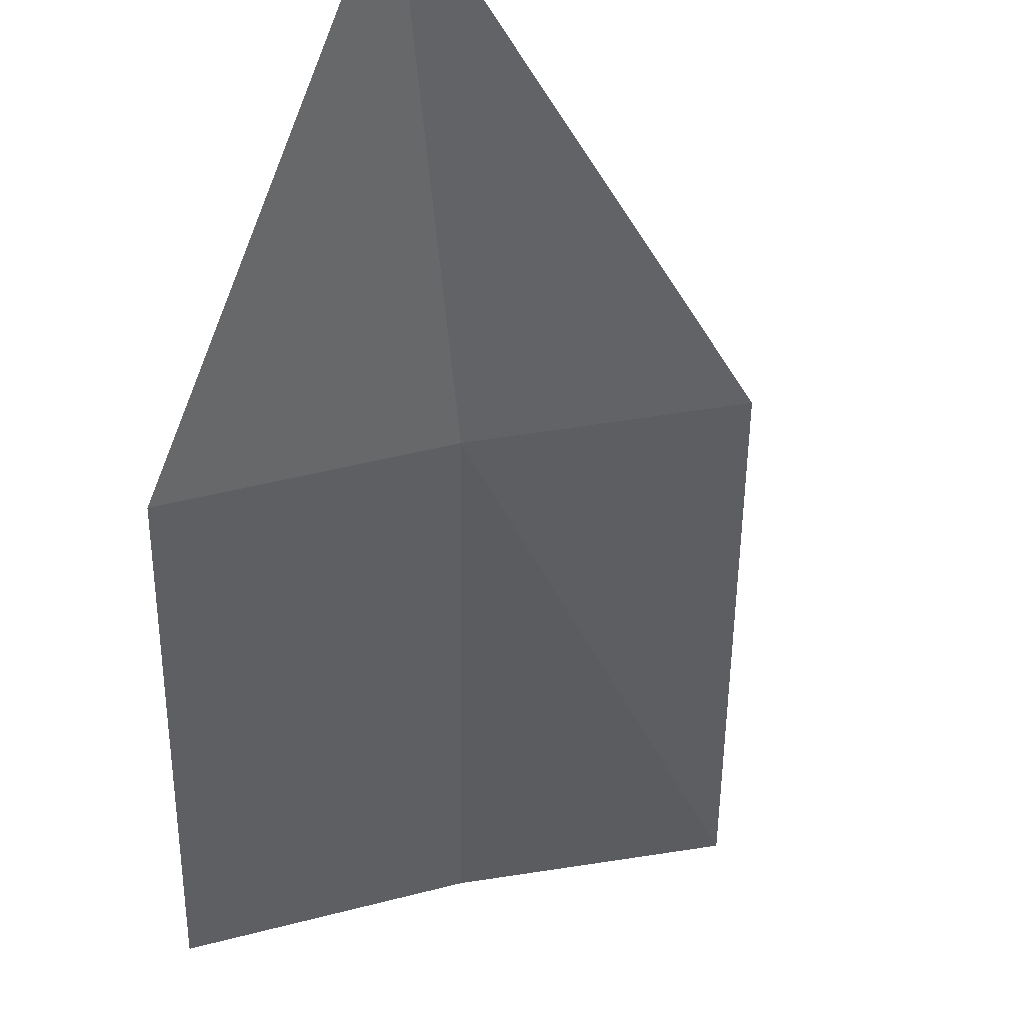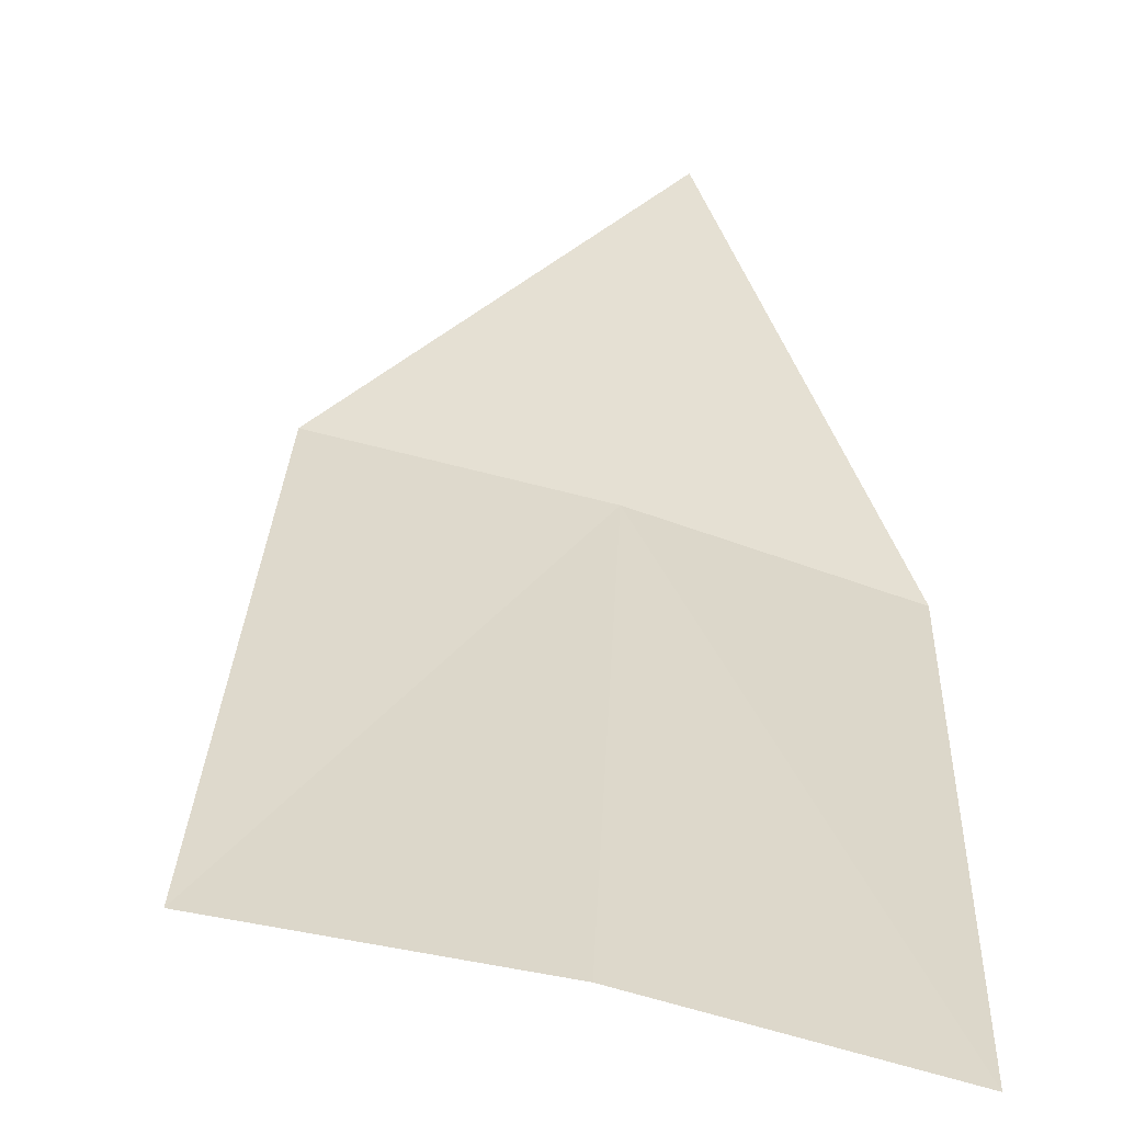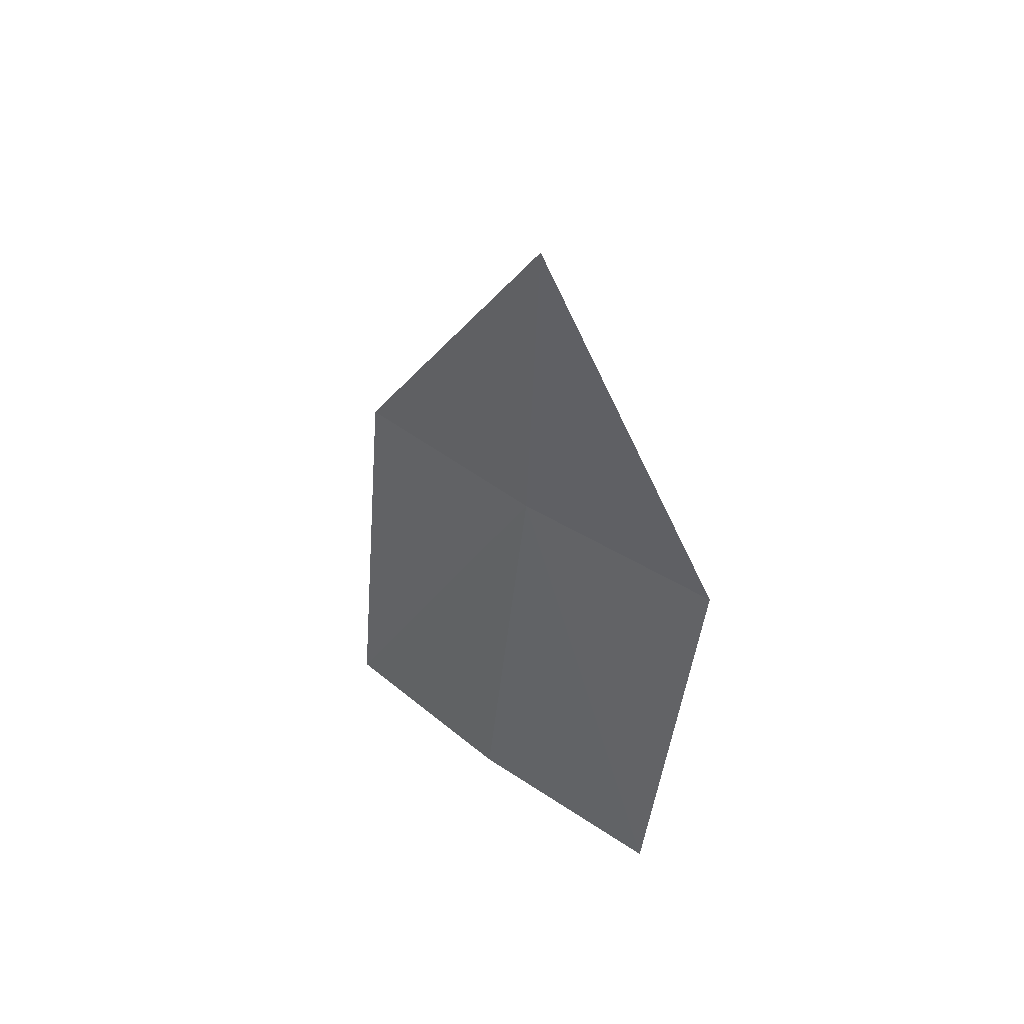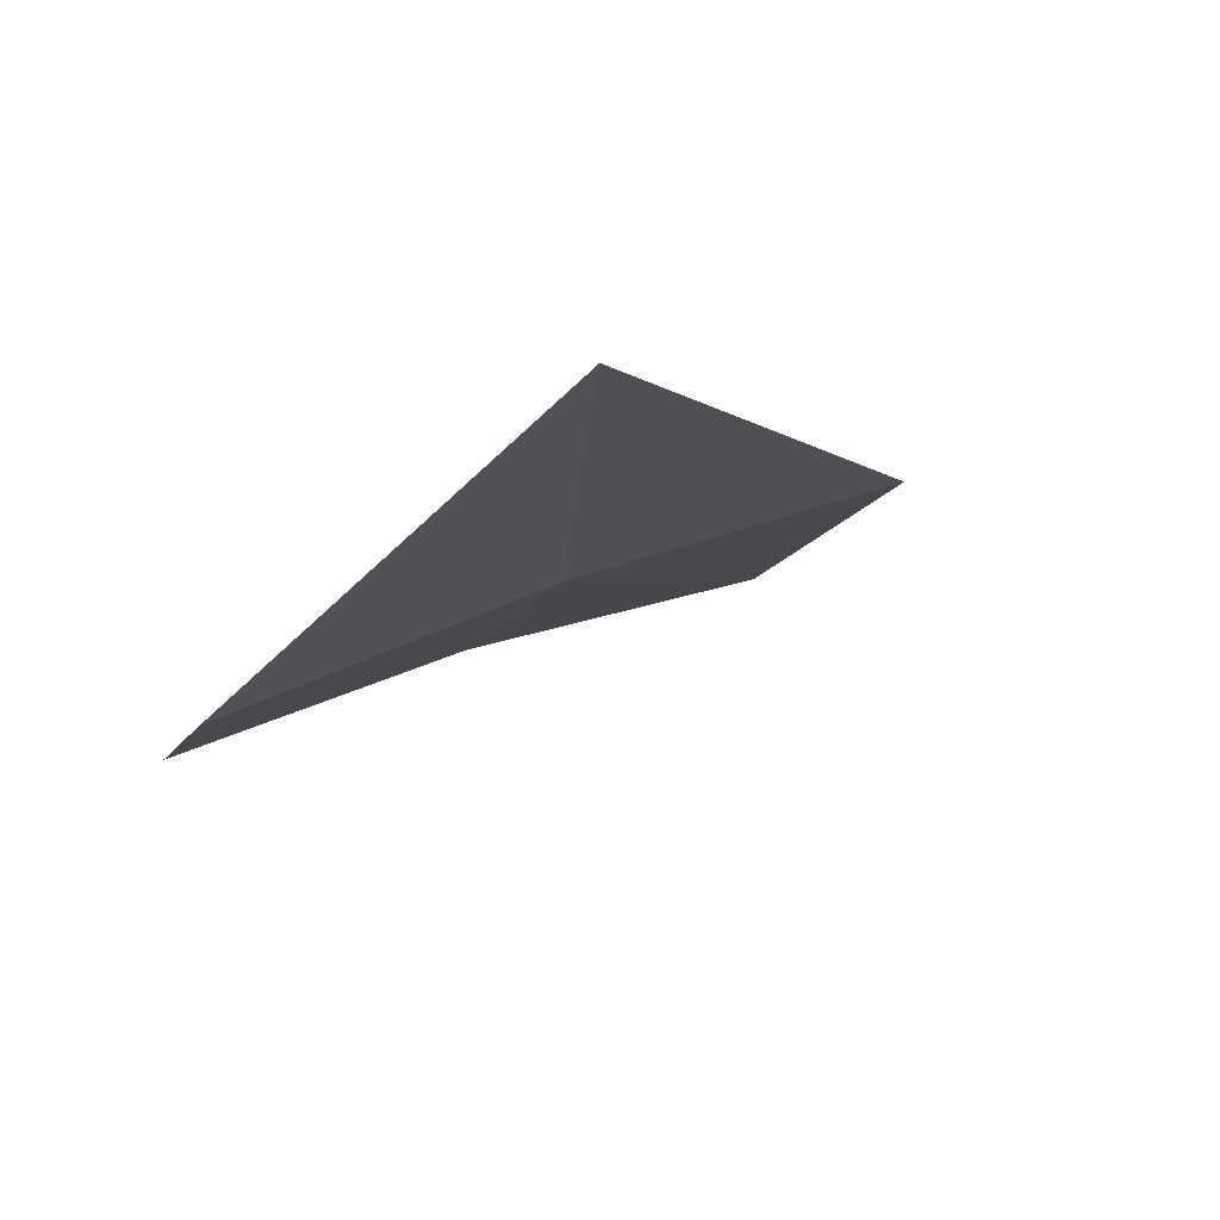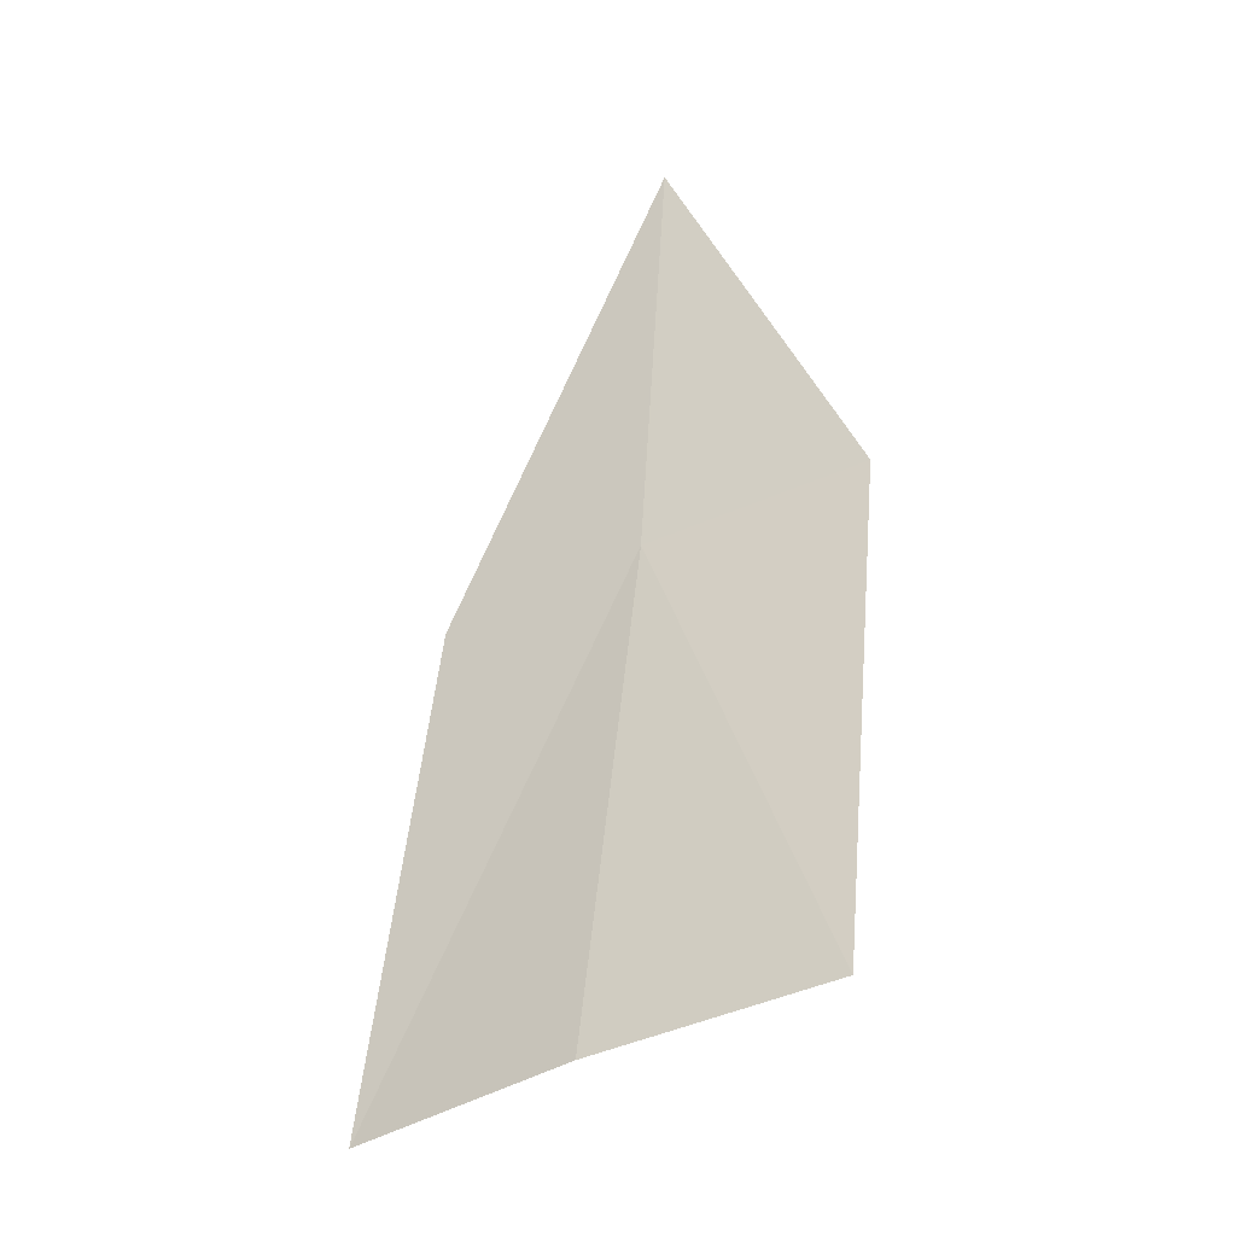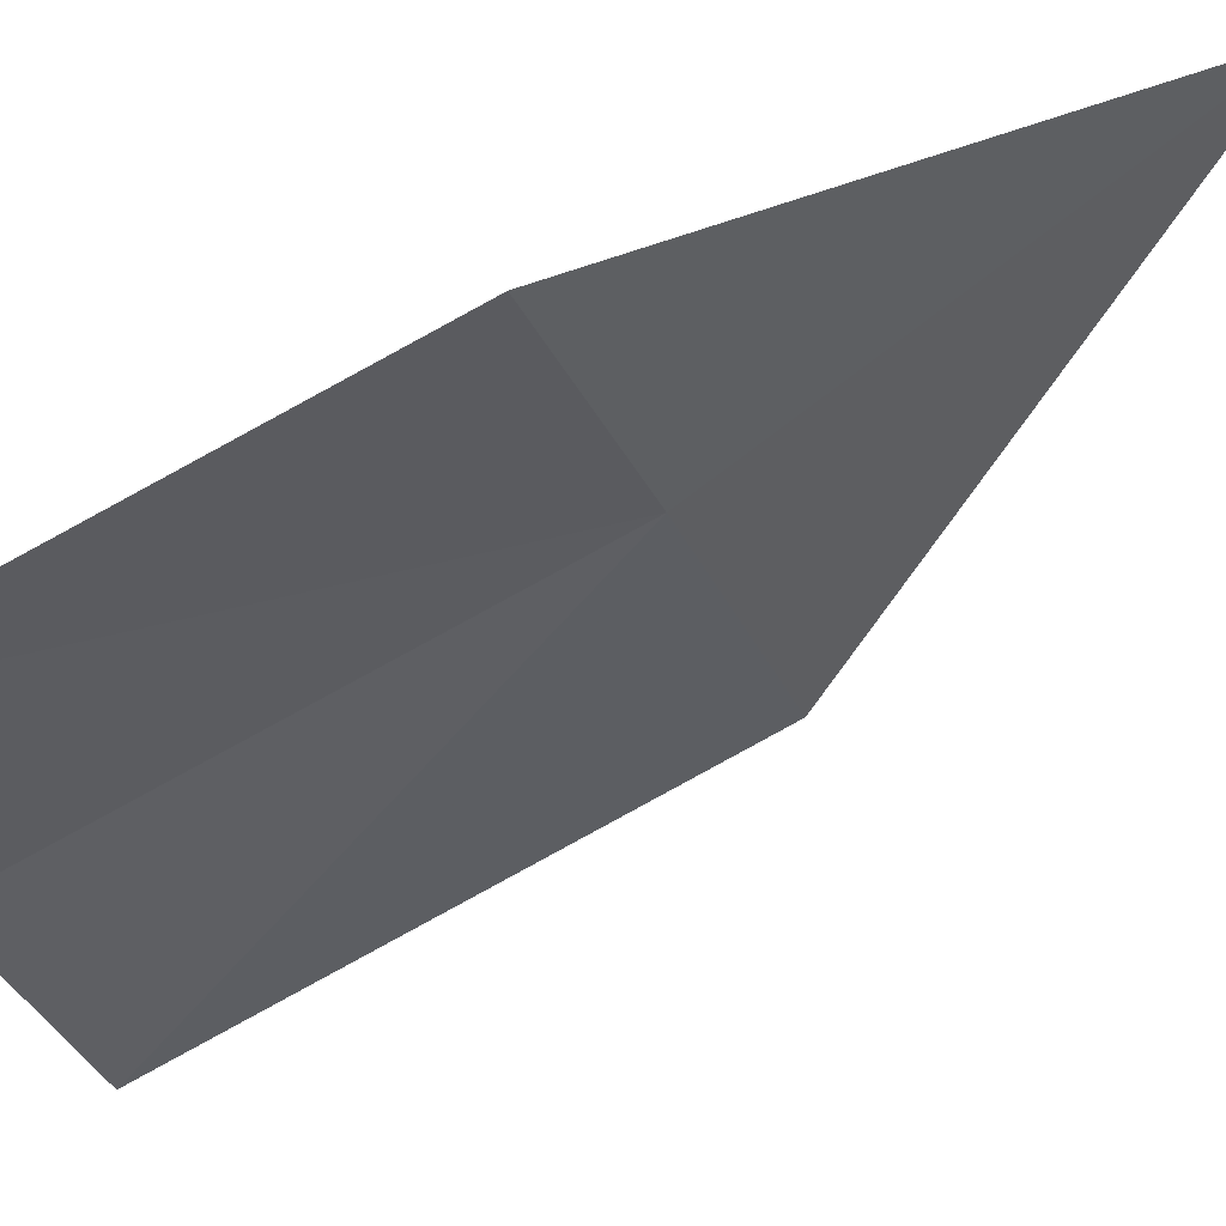
<metadata>
{"format":"obj","ext":"obj","renderer":"f3d","projection":"perspective","resolution":1024,"background":"white","views":[{"elev":-40.9,"azim":-9.6,"up":"+Y"},{"elev":27.9,"azim":173.5,"up":"+Y"},{"elev":45.5,"azim":-122.8,"up":"+Z"},{"elev":-4.7,"azim":-17.0,"up":"+Y"},{"elev":-48.0,"azim":-130.7,"up":"+Z"},{"elev":-57.2,"azim":-66.6,"up":"+Y"}]}
</metadata>
<code>
v -639.9 -332.2 -83.93
v -639.6 -332.2 -85.59
v -640.3 -332.4 -85.62
v -640.5 -332.4 -83.95
v -640.2 -332 -82.58
v -638.9 -332 -85.57
v -639.2 -332 -83.91
f 1 2 3
f 1 3 4
f 1 4 5
f 1 6 2
f 1 7 6
f 1 5 7

</code>
